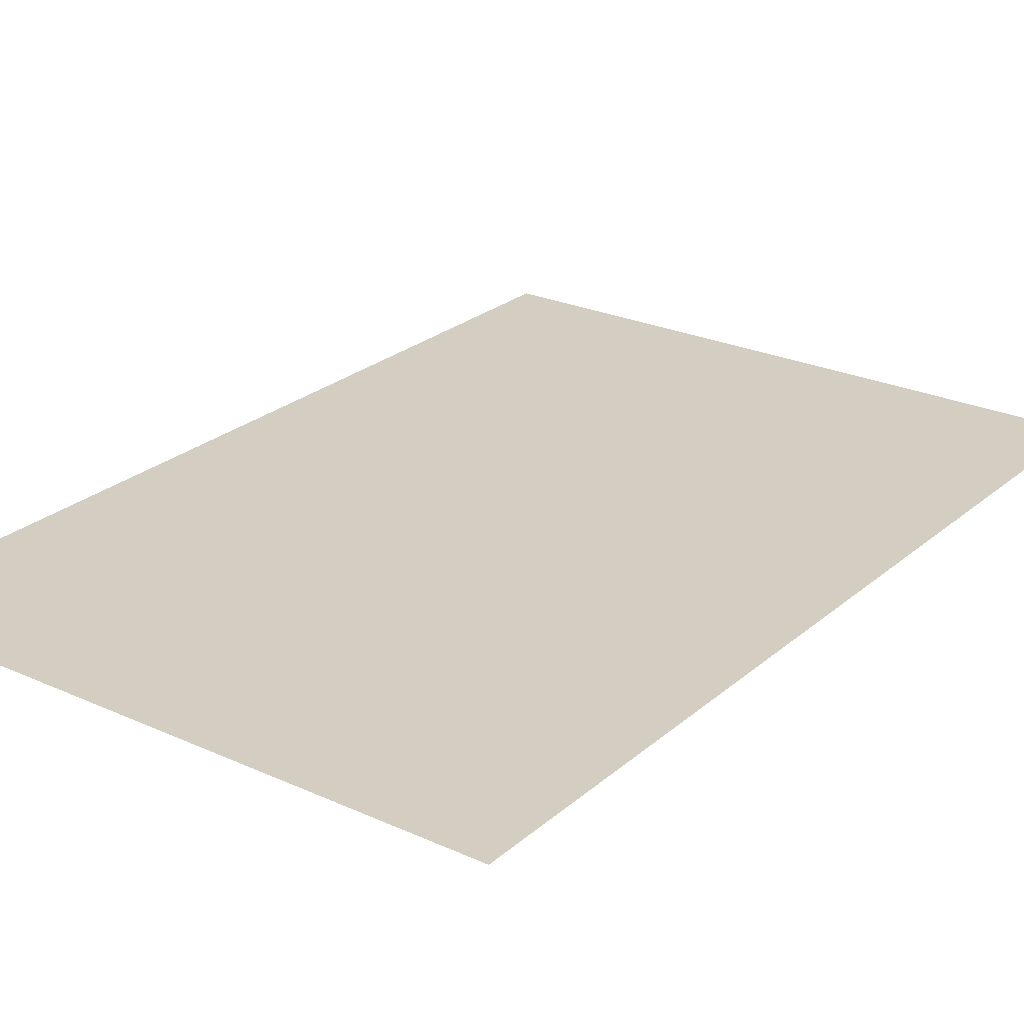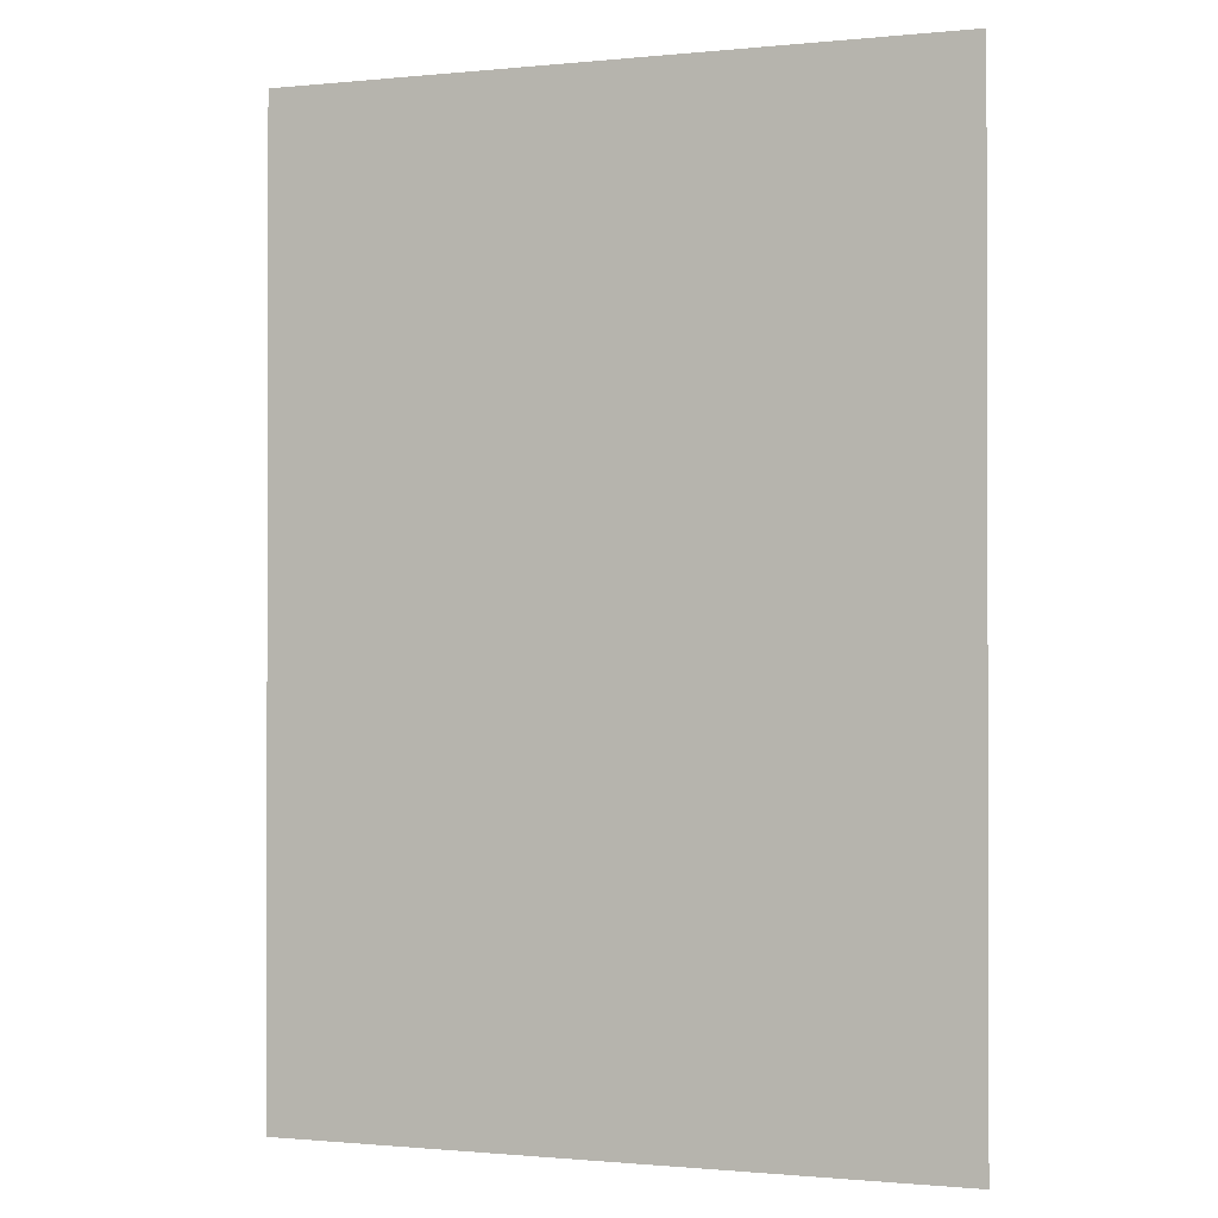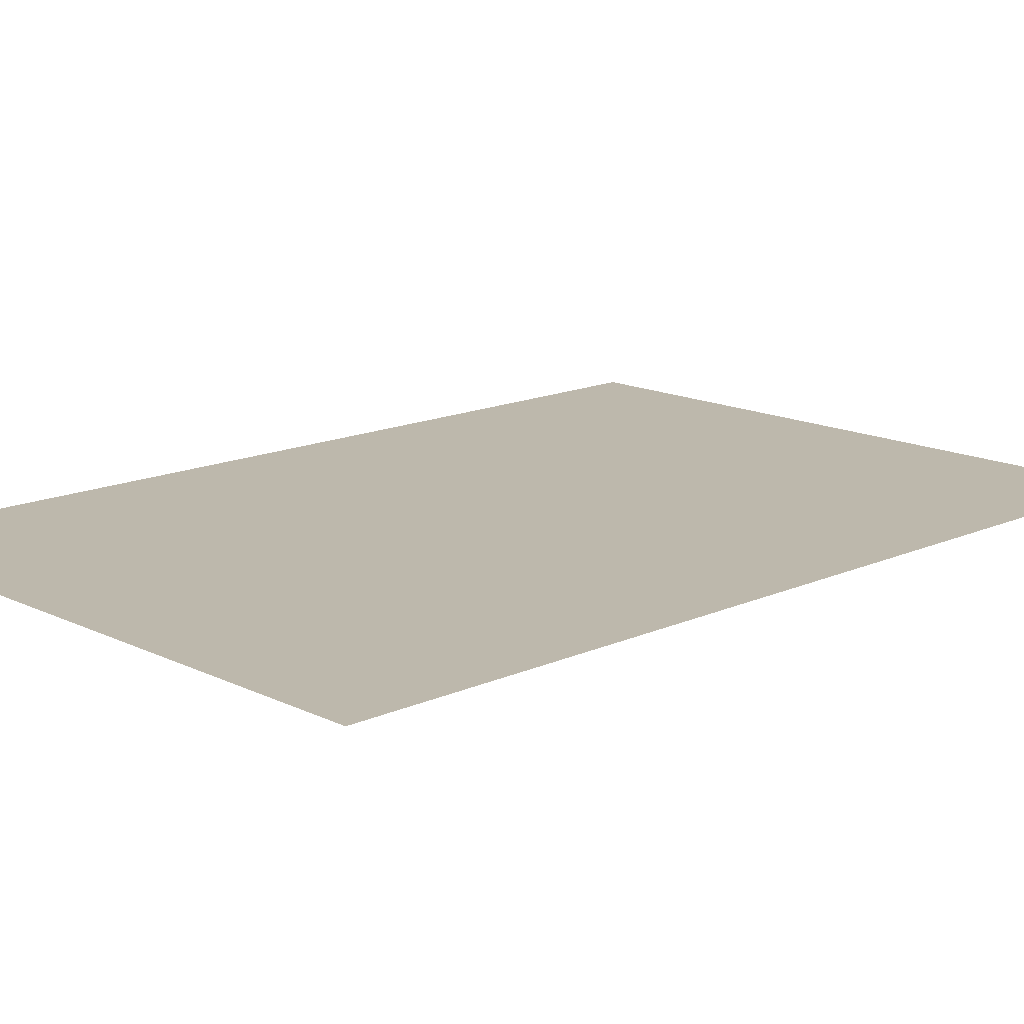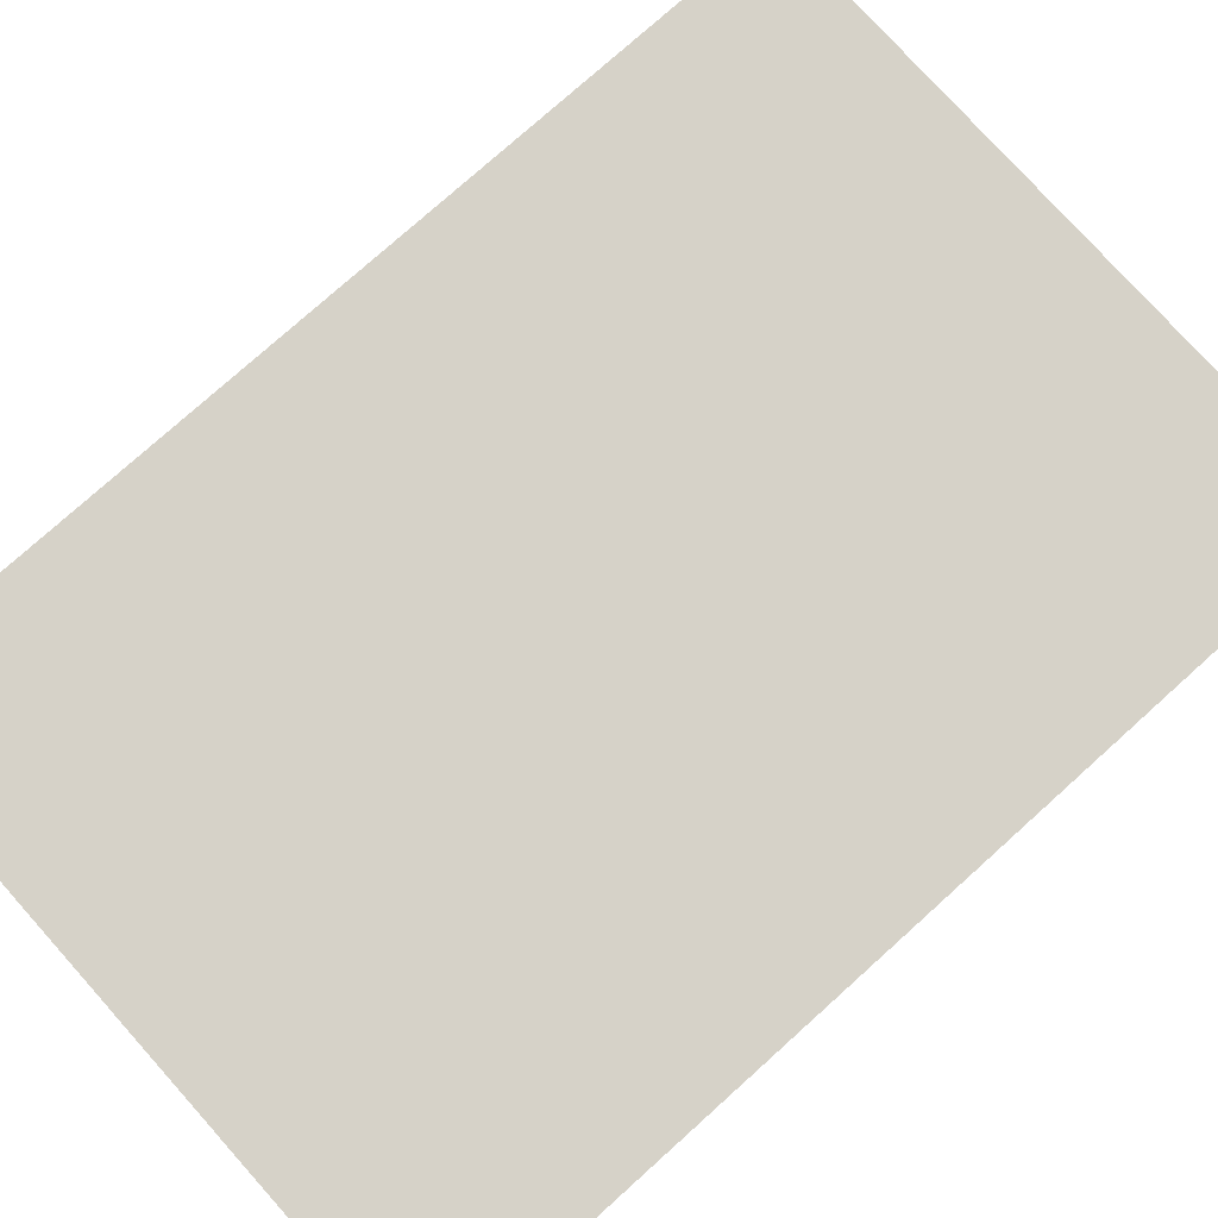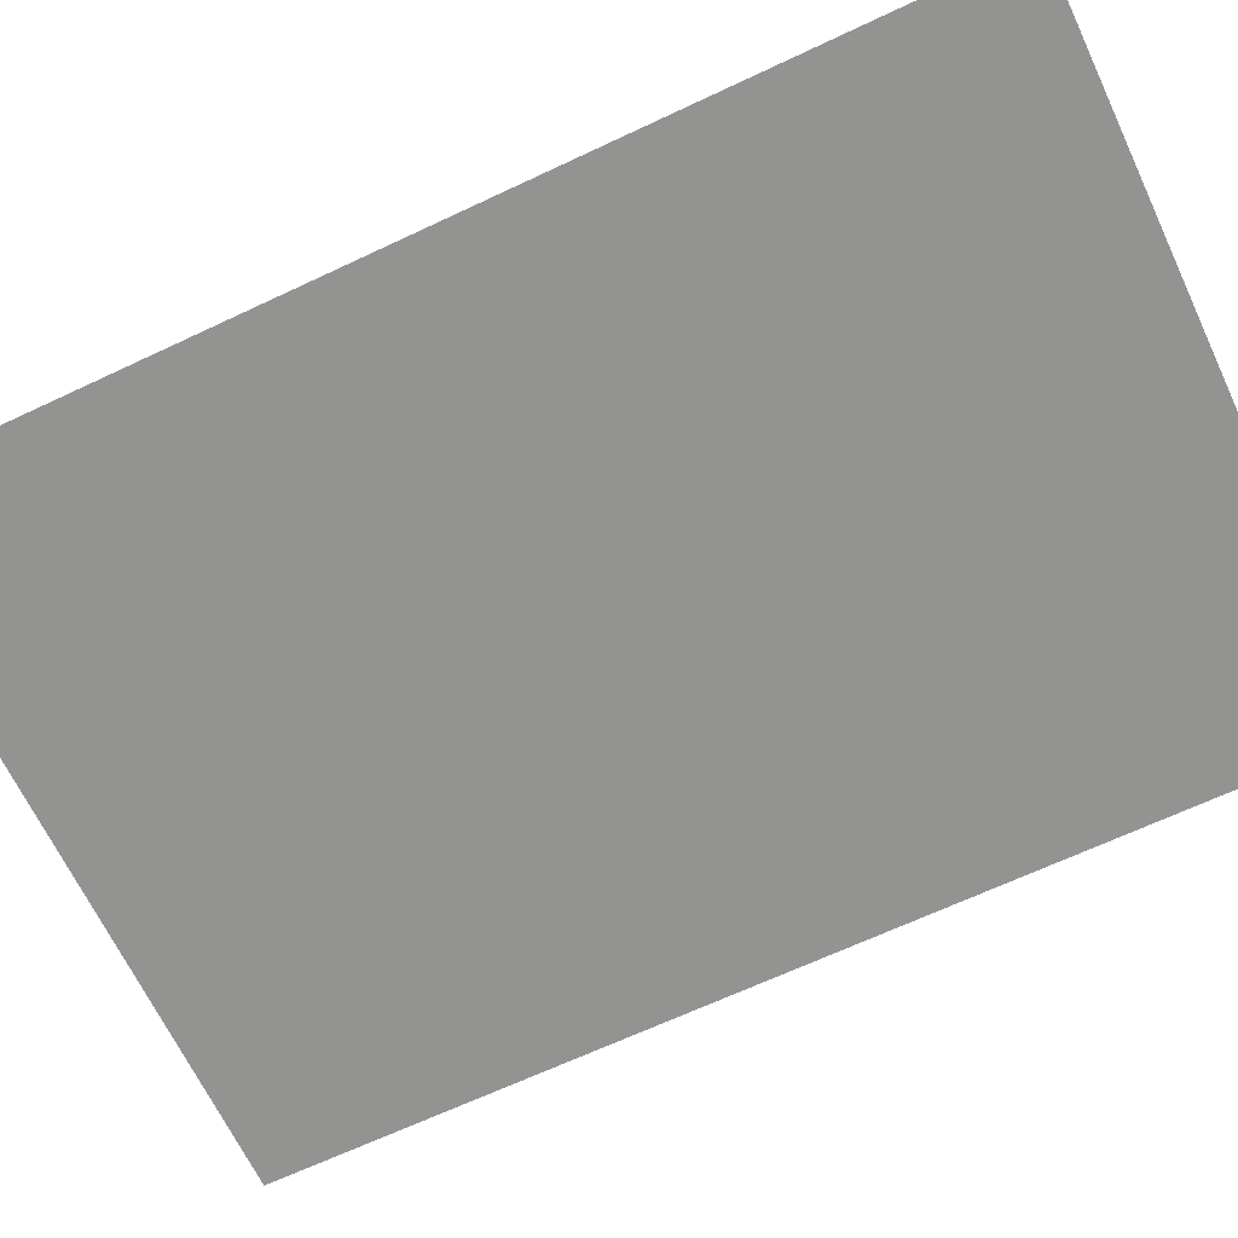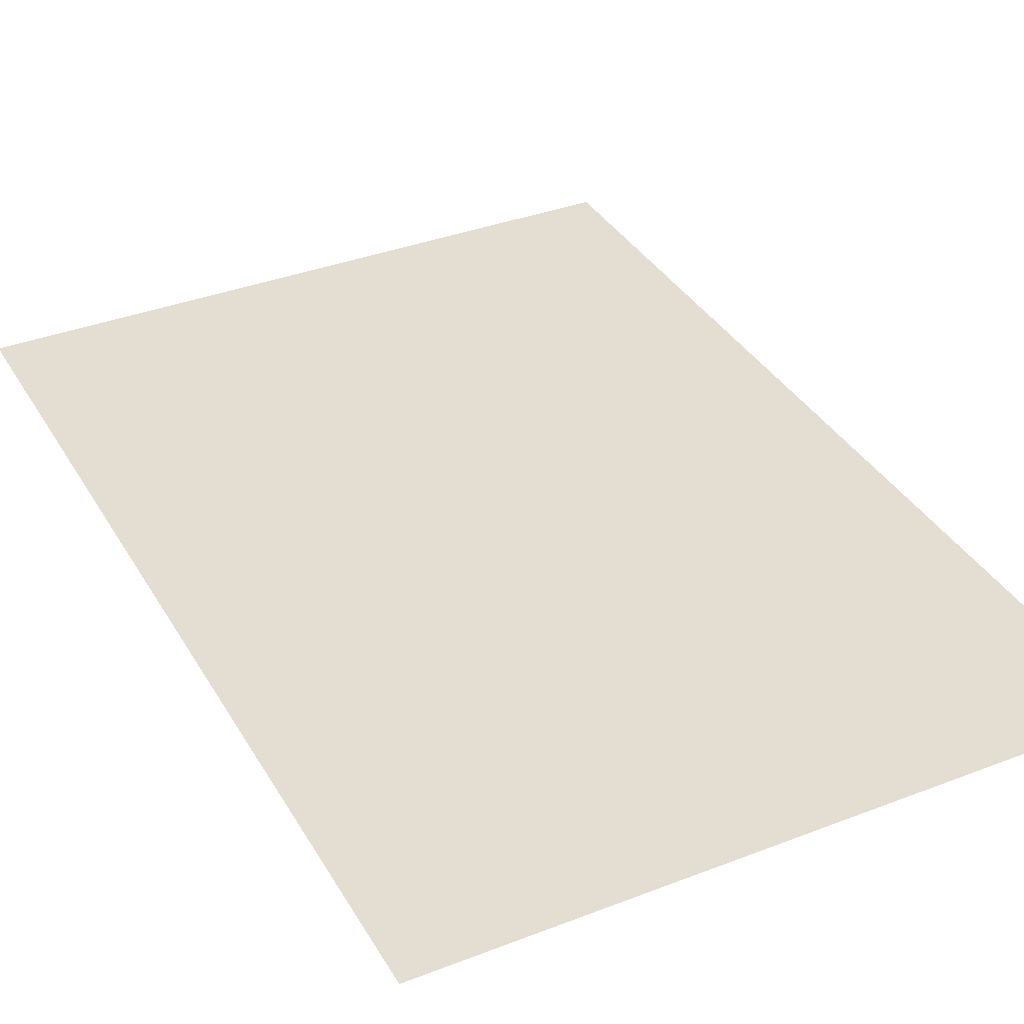
<metadata>
{"format":"obj","ext":"obj","renderer":"f3d","projection":"perspective","resolution":1024,"background":"white","views":[{"elev":24.9,"azim":36.4,"up":"+Y"},{"elev":-0.9,"azim":-159.7,"up":"+Z"},{"elev":14.9,"azim":-133.9,"up":"+Y"},{"elev":77.5,"azim":-131.9,"up":"+Y"},{"elev":-66.6,"azim":115.3,"up":"+Y"},{"elev":36.1,"azim":-26.8,"up":"+Y"}]}
</metadata>
<code>
o Plane
v -14.9 0 17.15
v 14.9 0 17.15
v -14.9 0 -25.72
v 14.9 0 -25.72
f 1 2 4 3

</code>
